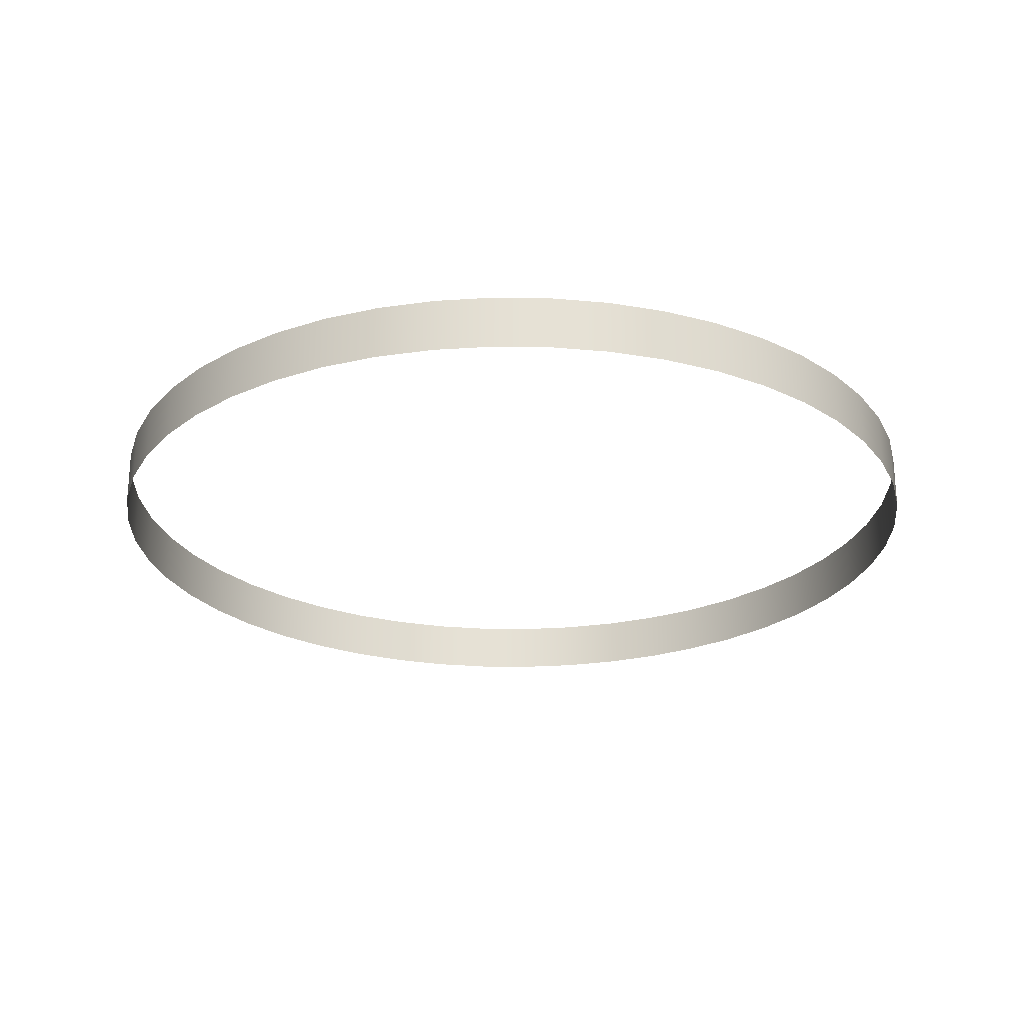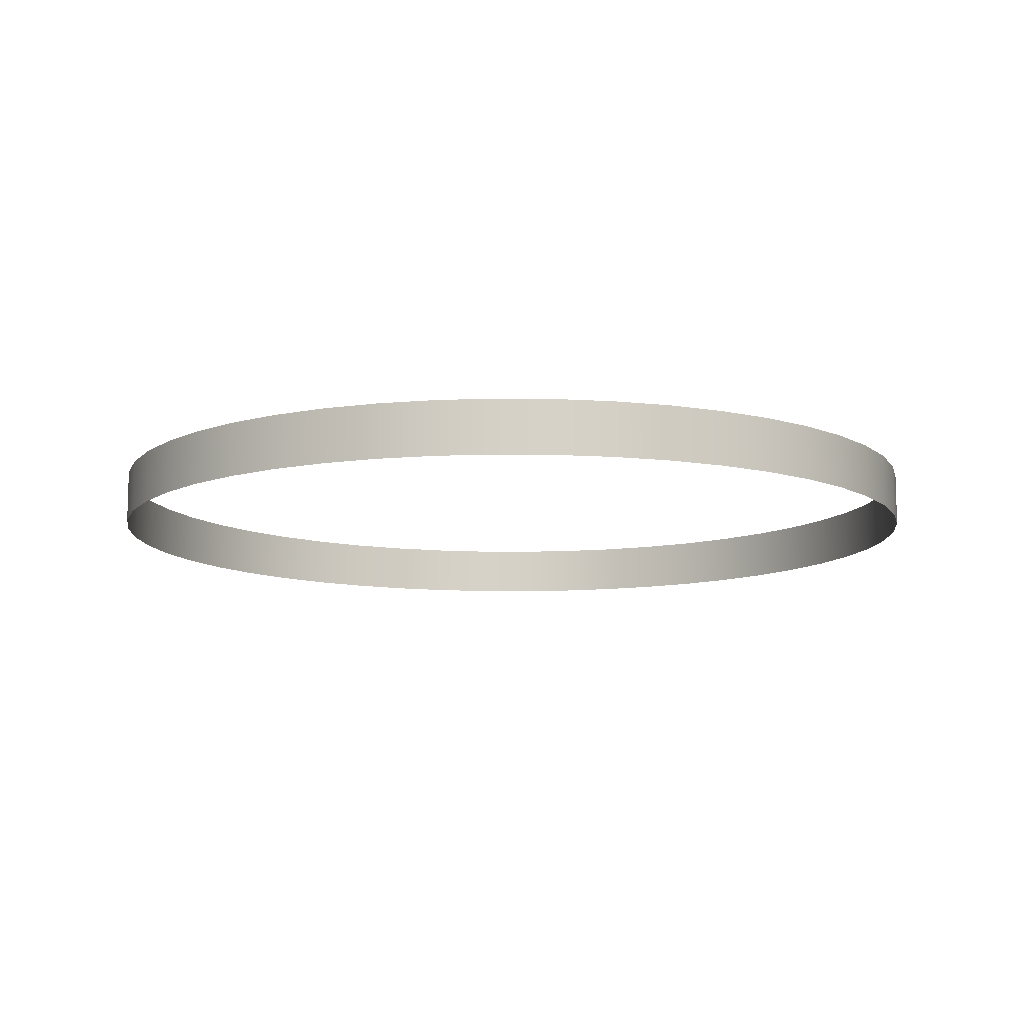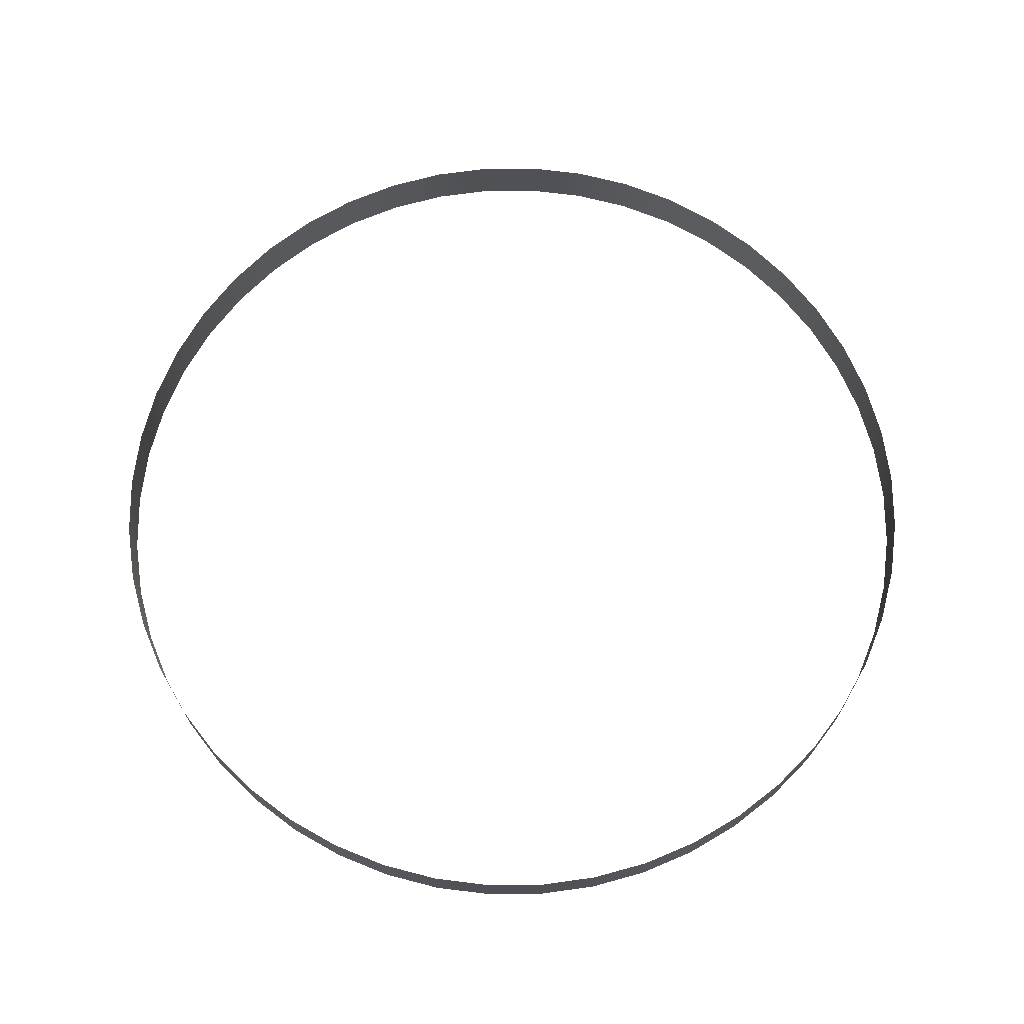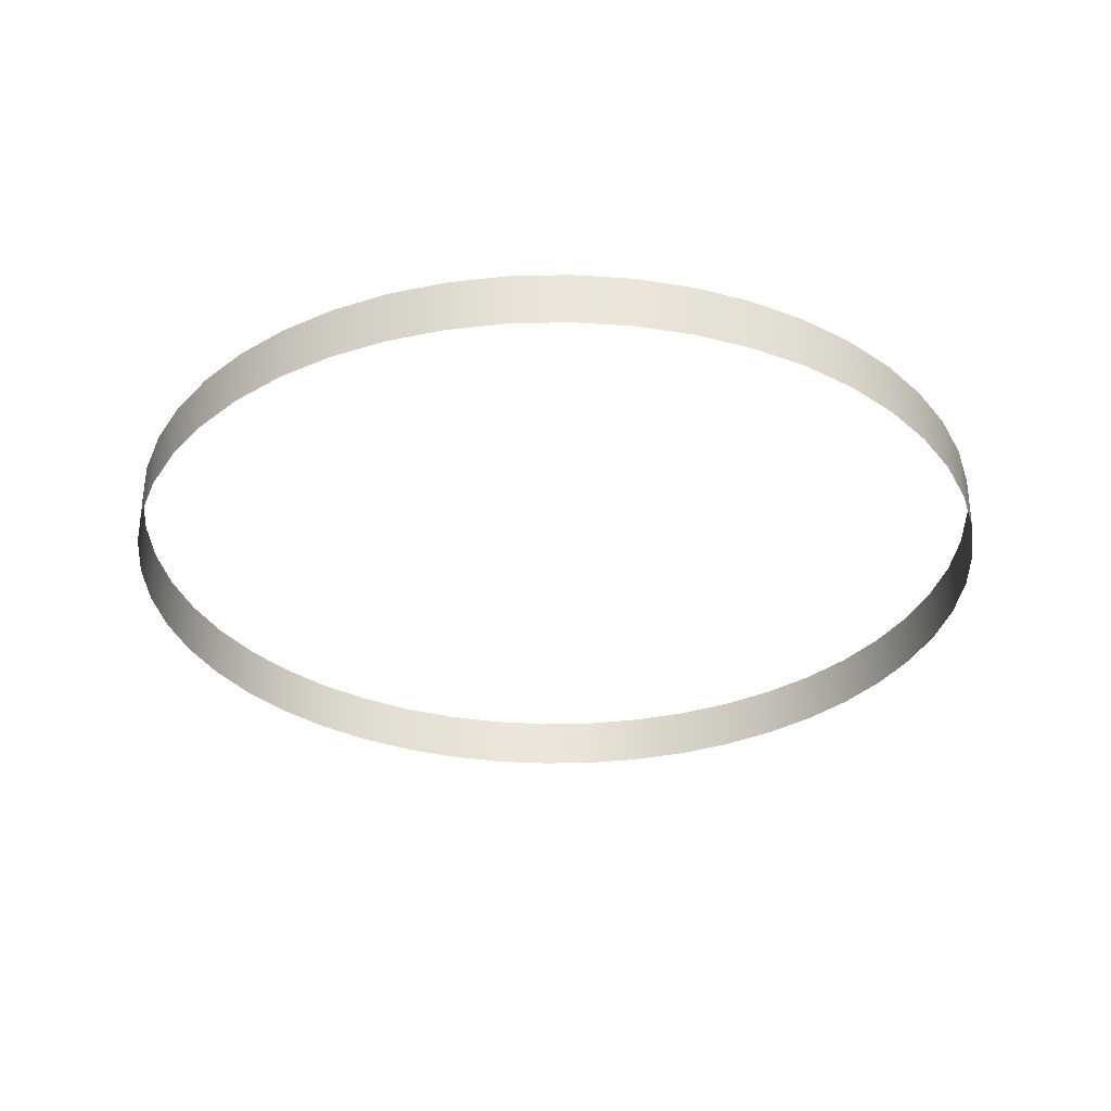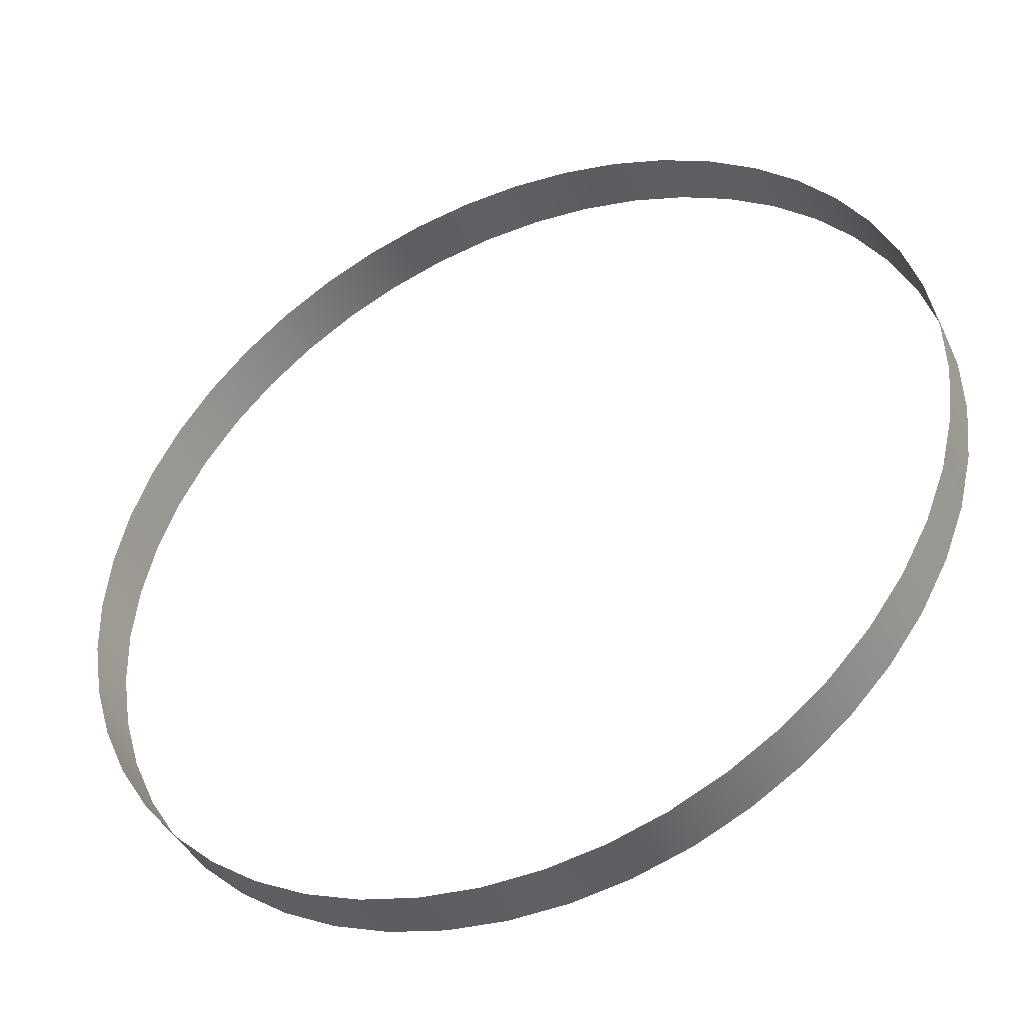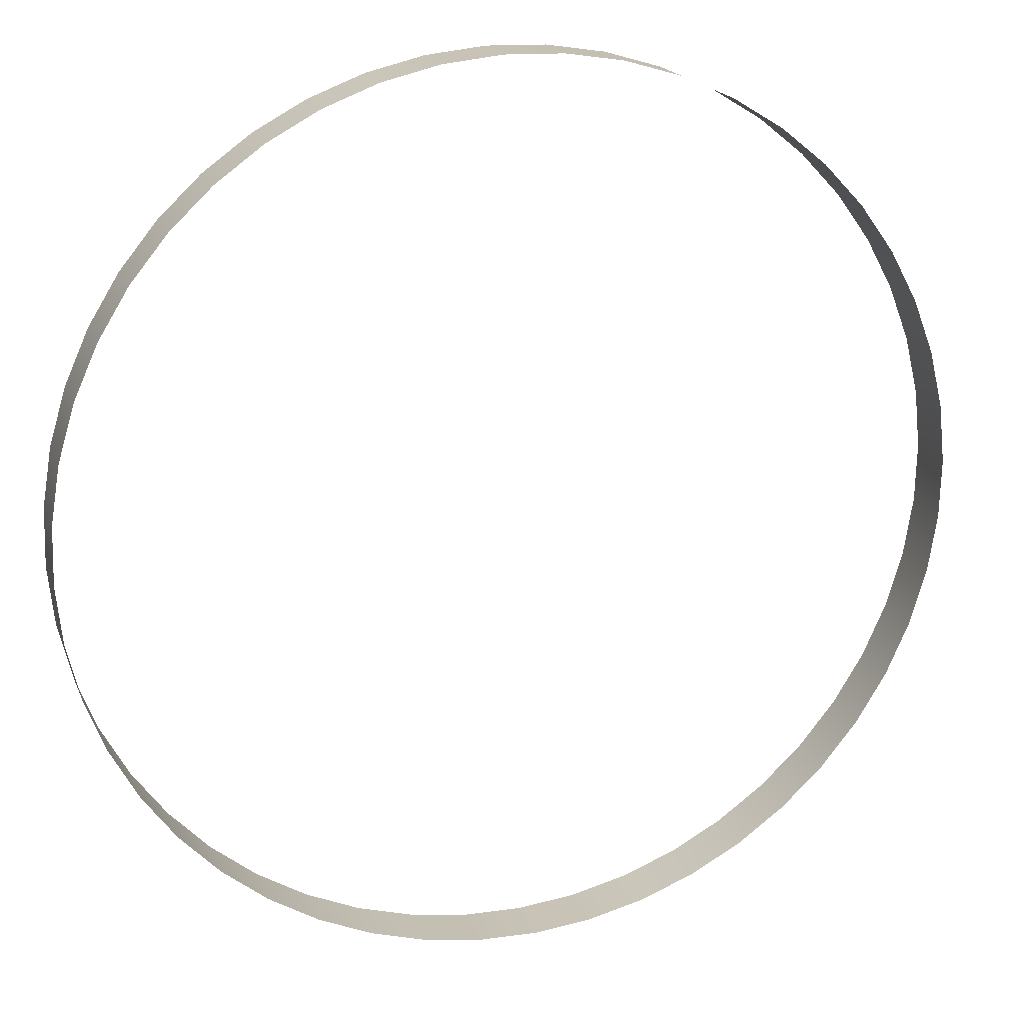
<metadata>
{"format":"obj","ext":"obj","renderer":"f3d","projection":"perspective","resolution":1024,"background":"white","views":[{"elev":-24.8,"azim":-172.1,"up":"+Y"},{"elev":-10.7,"azim":-7.5,"up":"+Y"},{"elev":69.5,"azim":143.7,"up":"+Y"},{"elev":-32.0,"azim":108.6,"up":"+Y"},{"elev":-42.4,"azim":-155.6,"up":"+Z"},{"elev":19.1,"azim":-17.5,"up":"+Z"}]}
</metadata>
<code>
v -53.03 0 -232.3
v -82.9 0 -223.4
v -111.3 0 -210.6
v -137.9 0 -194.3
v -162.1 0 -174.6
v -183.5 0 -152
v -201.7 0 -126.7
v -216.6 0 -99.32
v -227.7 0 -70.21
v -234.9 0 -39.89
v -238.1 0 -8.89
v -237.2 0 22.26
v -232.3 0 53.03
v -223.4 0 82.9
v -210.6 0 111.3
v -194.3 0 137.9
v -174.6 0 162.1
v -152 0 183.5
v -126.7 0 201.7
v -99.32 0 216.6
v -70.21 0 227.7
v -39.89 0 234.9
v -8.89 0 238.1
v 22.26 0 237.2
v 53.03 0 232.3
v 82.9 0 223.4
v 111.3 0 210.6
v 137.9 0 194.3
v 162.1 0 174.6
v 183.5 0 152
v 201.7 0 126.7
v 216.6 0 99.32
v 227.7 0 70.21
v 234.9 0 39.89
v 238.1 0 8.89
v 237.2 0 -22.26
v 232.3 0 -53.03
v 223.4 0 -82.9
v 210.6 0 -111.3
v 194.3 0 -137.9
v 174.6 0 -162.1
v 152 0 -183.5
v 126.7 0 -201.7
v 99.32 0 -216.6
v 70.21 0 -227.7
v 39.89 0 -234.9
v 8.89 0 -238.1
v -22.26 0 -237.2
v -53.03 29.65 -232.3
v -82.9 29.65 -223.4
v -111.3 29.65 -210.6
v -137.9 29.65 -194.3
v -162.1 29.65 -174.6
v -183.5 29.65 -152
v -201.7 29.65 -126.7
v -216.6 29.65 -99.32
v -227.7 29.65 -70.21
v -234.9 29.65 -39.89
v -238.1 29.65 -8.89
v -237.2 29.65 22.26
v -232.3 29.65 53.03
v -223.4 29.65 82.9
v -210.6 29.65 111.3
v -194.3 29.65 137.9
v -174.6 29.65 162.1
v -152 29.65 183.5
v -126.7 29.65 201.7
v -99.32 29.65 216.6
v -70.21 29.65 227.7
v -39.89 29.65 234.9
v -8.89 29.65 238.1
v 22.26 29.65 237.2
v 53.03 29.65 232.3
v 82.9 29.65 223.4
v 111.3 29.65 210.6
v 137.9 29.65 194.3
v 162.1 29.65 174.6
v 183.5 29.65 152
v 201.7 29.65 126.7
v 216.6 29.65 99.32
v 227.7 29.65 70.21
v 234.9 29.65 39.89
v 238.1 29.65 8.89
v 237.2 29.65 -22.26
v 232.3 29.65 -53.03
v 223.4 29.65 -82.9
v 210.6 29.65 -111.3
v 194.3 29.65 -137.9
v 174.6 29.65 -162.1
v 152 29.65 -183.5
v 126.7 29.65 -201.7
v 99.32 29.65 -216.6
v 70.21 29.65 -227.7
v 39.89 29.65 -234.9
v 8.89 29.65 -238.1
v -22.26 29.65 -237.2
f 1 49 50 2
f 2 50 51 3
f 3 51 52 4
f 4 52 53 5
f 5 53 54 6
f 6 54 55 7
f 7 55 56 8
f 8 56 57 9
f 9 57 58 10
f 10 58 59 11
f 11 59 60 12
f 12 60 61 13
f 13 61 62 14
f 14 62 63 15
f 15 63 64 16
f 16 64 65 17
f 17 65 66 18
f 18 66 67 19
f 19 67 68 20
f 20 68 69 21
f 21 69 70 22
f 22 70 71 23
f 23 71 72 24
f 24 72 73 25
f 25 73 74 26
f 26 74 75 27
f 27 75 76 28
f 28 76 77 29
f 29 77 78 30
f 30 78 79 31
f 31 79 80 32
f 32 80 81 33
f 33 81 82 34
f 34 82 83 35
f 35 83 84 36
f 36 84 85 37
f 37 85 86 38
f 38 86 87 39
f 39 87 88 40
f 40 88 89 41
f 41 89 90 42
f 42 90 91 43
f 43 91 92 44
f 44 92 93 45
f 45 93 94 46
f 46 94 95 47
f 47 95 96 48
f 48 96 49 1

</code>
